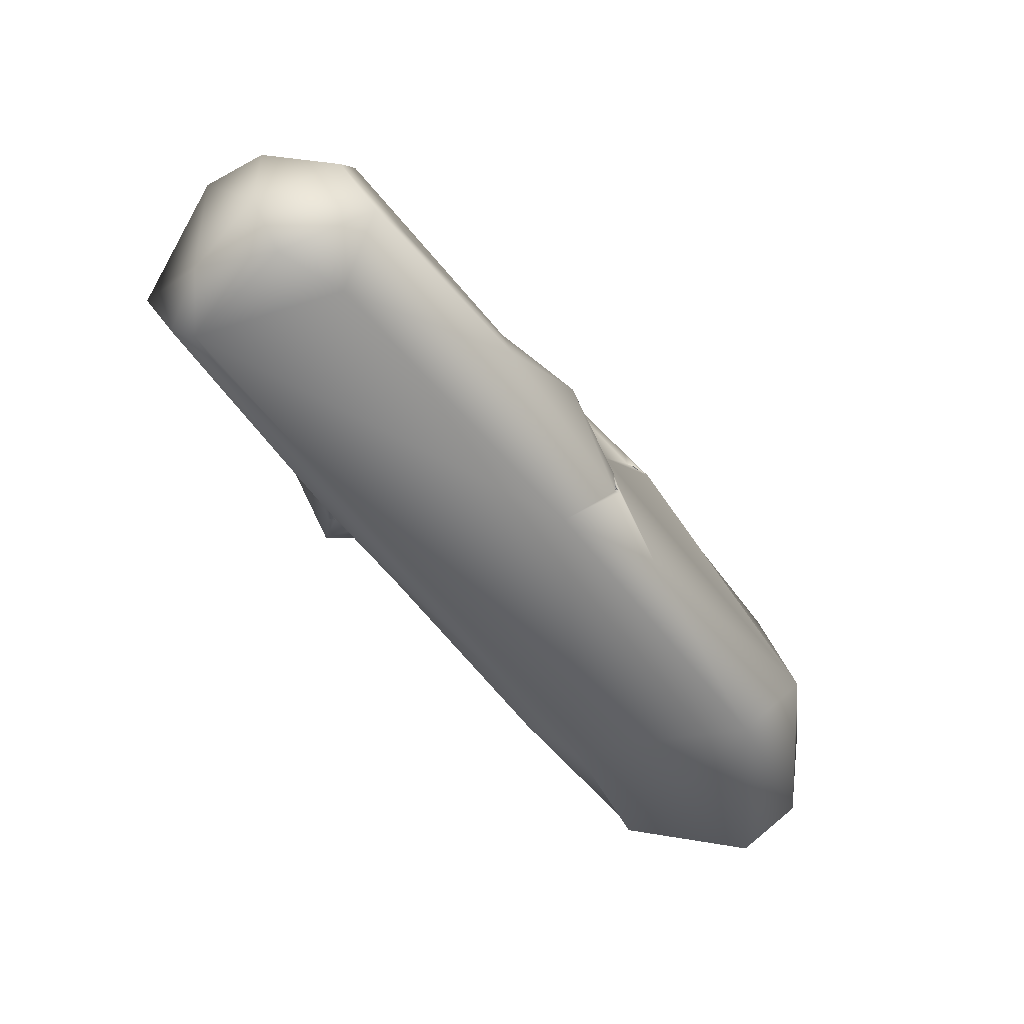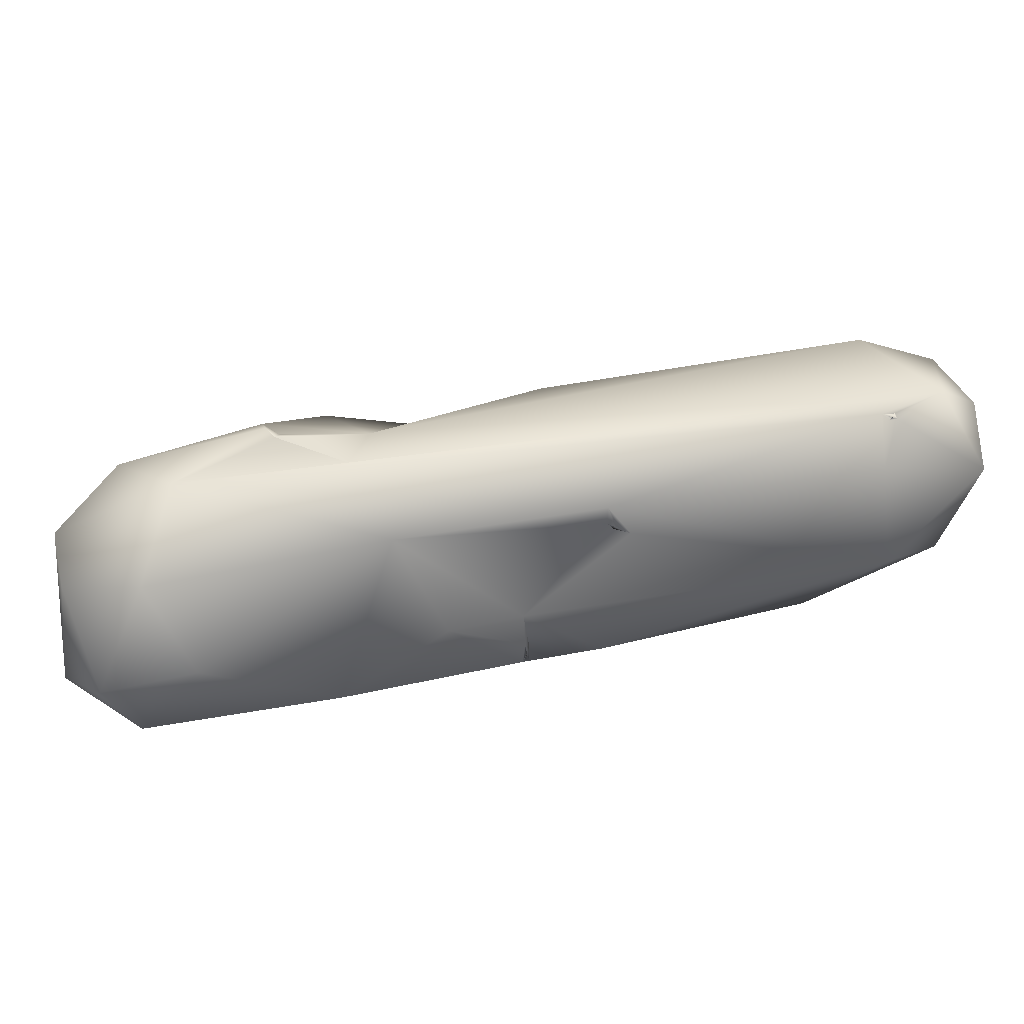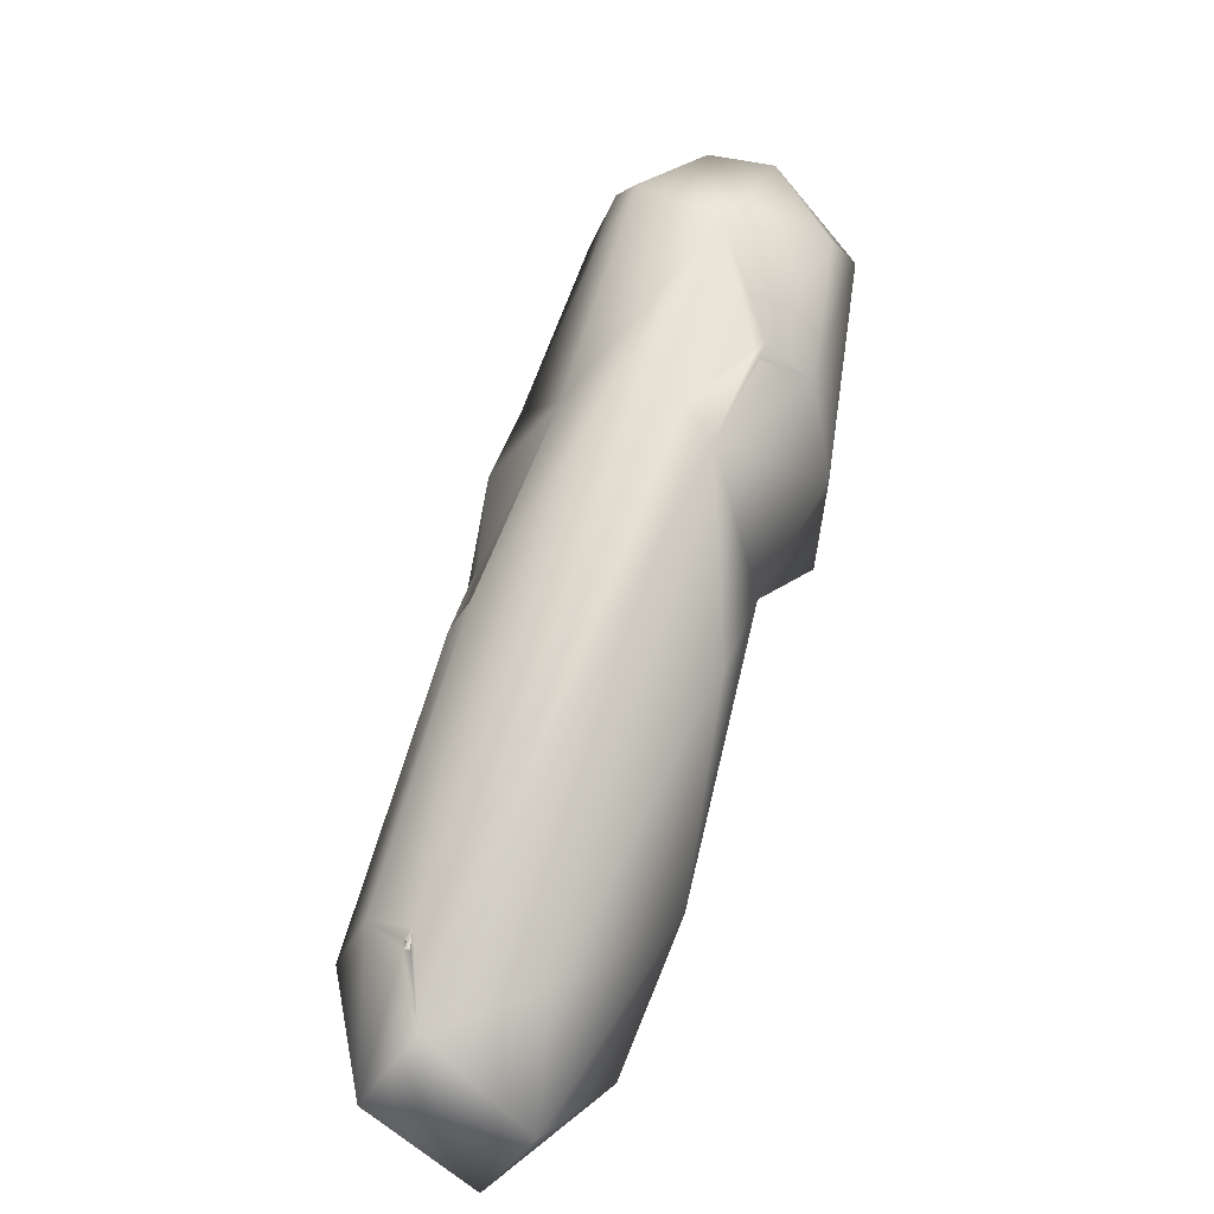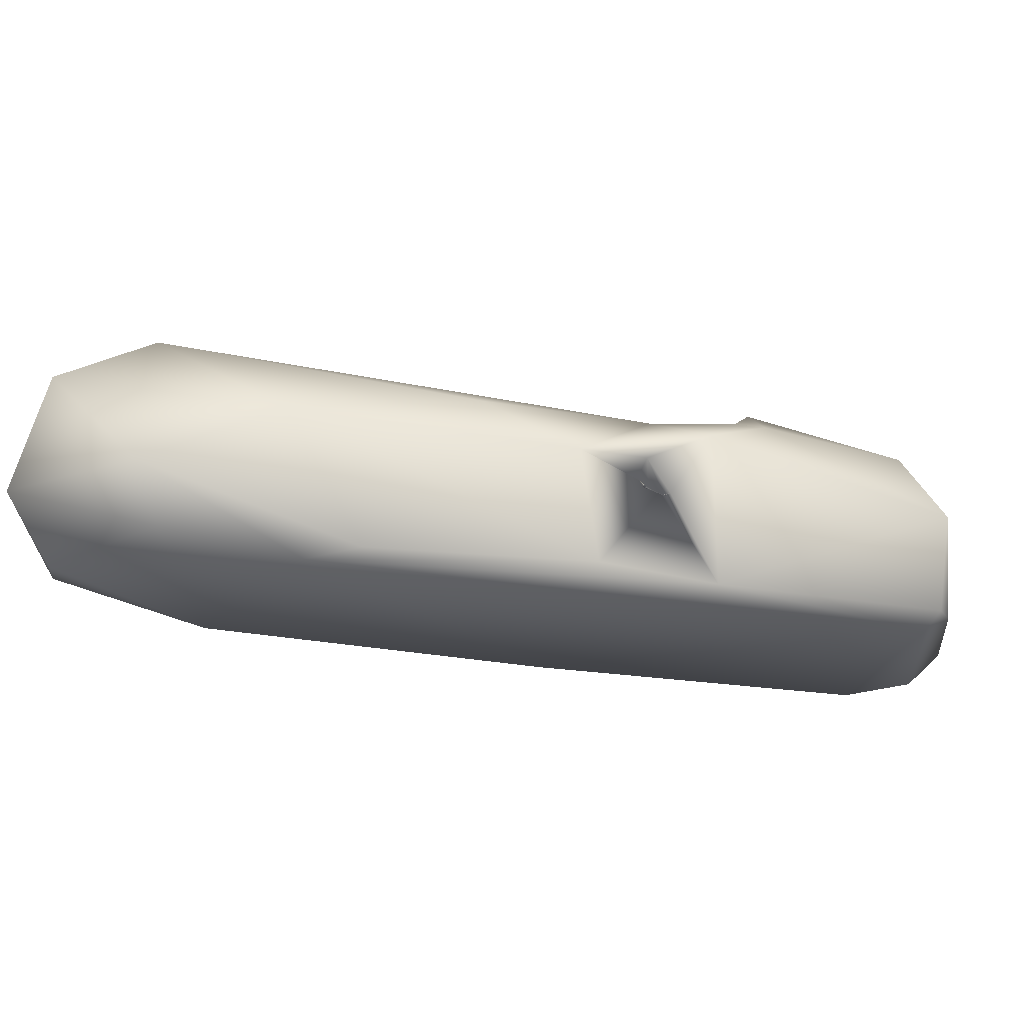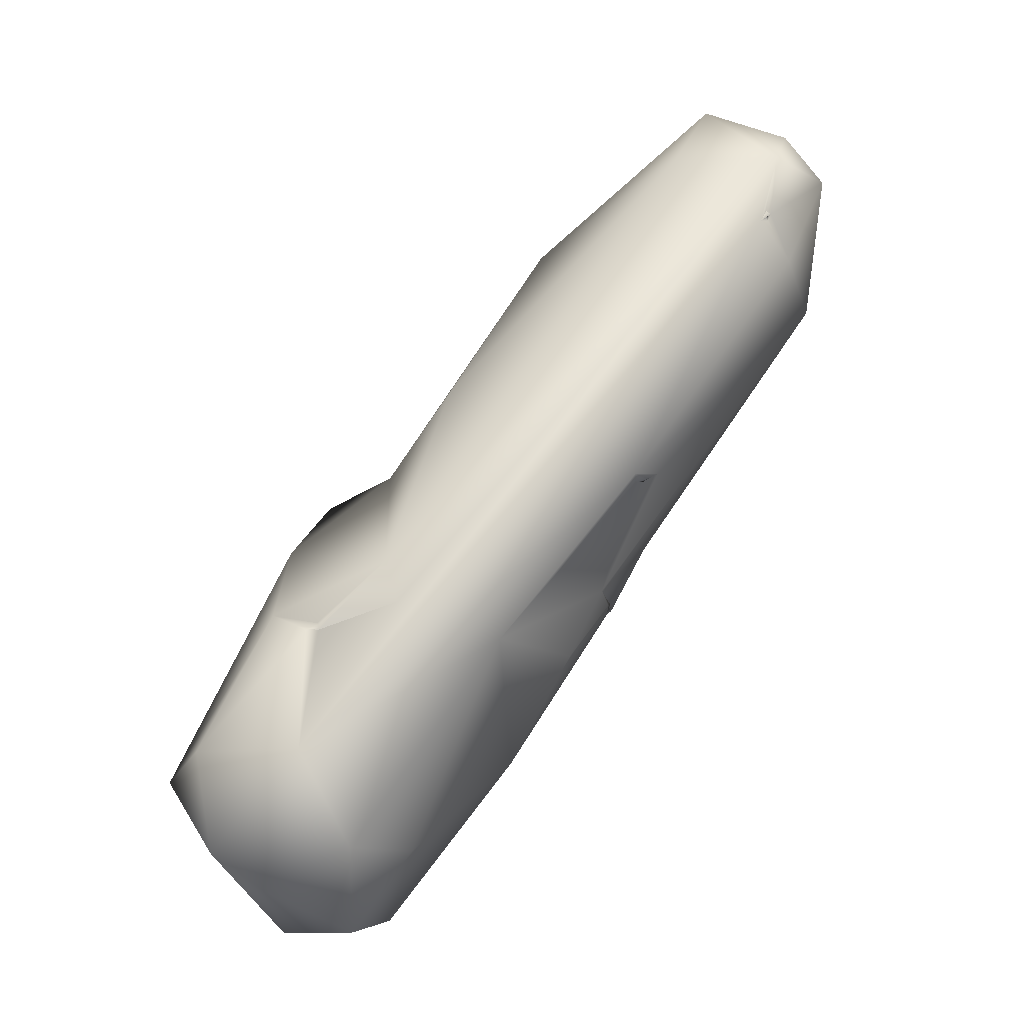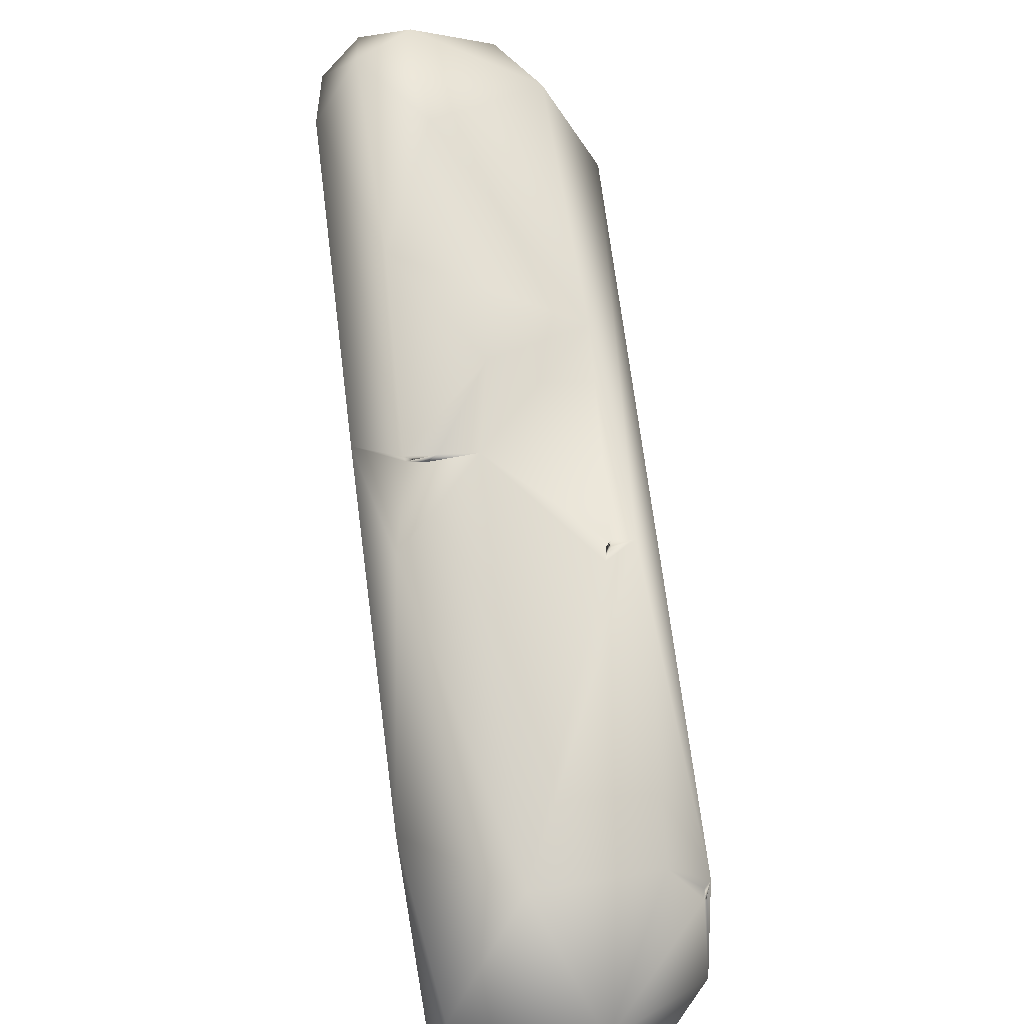
<metadata>
{"format":"obj","ext":"obj","renderer":"f3d","projection":"perspective","resolution":1024,"background":"white","views":[{"elev":-50.5,"azim":80.1,"up":"+Y"},{"elev":52.6,"azim":123.9,"up":"+Y"},{"elev":64.2,"azim":-118.5,"up":"+Y"},{"elev":-33.6,"azim":-56.3,"up":"+Y"},{"elev":73.4,"azim":80.7,"up":"+Y"},{"elev":-65.1,"azim":99.5,"up":"+Z"}]}
</metadata>
<code>
v 29.98 -73.75 39.19
v 38.63 -74.04 24.45
v 11.79 -73.64 -4.107
v -24.35 -73.98 -12.46
v -38.88 -73.63 -37.89
v 41.74 -73.23 31.7
v 8.342 -72.68 23.07
v -21.88 -73.3 -5.993
v -38.18 -73.48 -22.16
v 29.14 -72.14 41.86
v -17.84 -73.22 -32.73
v 11.55 -66 -10.5
v 11.34 -66.12 -10.71
v 11.22 -65.97 -10.72
v 11.67 -65.92 -10.36
v 11.98 -67.52 -10.78
v -0.0676 -64.44 21.11
v -0.06969 -64.47 21.41
v -0.3119 -64.29 21.33
v -0.2667 -64.29 21.13
v -0.2806 -64.33 21.1
v 35.78 -69.46 40.18
v -0.4514 -64.31 21.19
v -1.938 -63.5 20.02
v -1.882 -63.4 19.34
v -0.3642 -64.39 22.07
v -1.85 -63.41 19.69
v -2.149 -63.22 19.55
v 45.31 -68.06 22.18
v -2.311 -71.78 13.38
v 4.237 -69.71 -16.45
v -33.42 -70.74 -43.05
v -1.91 -63.4 19.51
v -1.931 -63.34 19.44
v 12.32 -67.85 -10.16
v -3.099 -62.87 19.25
v -0.6983 -63.86 20.78
v 44.66 -68.73 34.91
v -5.236 -62.16 21.9
v 12 -64.27 -10.23
v 38.44 -61.18 18.14
v -42.67 -67.02 -22.2
v 46.58 -62.13 26.4
v -45.87 -66.88 -38.87
v 29.02 -67.16 4.75
v 25.59 -62.08 45.53
v 1.094 -57.27 27.11
v 41.35 -53.83 35.06
v -32.89 -59.08 -9.293
v -6.866 -58.72 13.92
v 11.12 -60.12 -9.414
v 1.591 -48.8 -15.53
v 1.496 -48.68 -15.64
v 1.449 -48.62 -15.79
v 9.811 -52.06 29.92
v 13.12 -47.58 24.57
v 12.58 -47.75 24.67
v -14.54 -52.89 5.172
v 1.344 -48.49 -16.1
v -35.77 -55.4 -45.9
v 12.68 -47.61 24.58
v 13.52 -47.26 24.55
v 38.58 -48.9 24.63
v 18.92 -58.12 -4.067
v 1.545 -48.28 -15.62
v -46.92 -53.78 -32.87
v 24.25 -52.66 40.8
v 36.12 -53.2 40.65
v 13.44 -46.6 25.96
v 13.45 -47.36 24.57
v 6.476 -47.78 15.83
v 0.8274 -49.09 -17.47
v -20.74 -60.74 -41.44
v -40.32 -50.3 -41.33
v 11.62 -47.54 15.18
v 1.668 -48.29 -14.63
v -37.18 -45.14 -26.43
v -27.92 -44.15 -35.73
v -22.72 -47.28 -37.89
v -27.88 -44.17 -35.71
v 17.93 -47.53 4.187
v -28.09 -44.06 -35.68
v -27.88 -44.14 -35.63
v -28.34 -44.11 -35.77
v -35.43 -45.11 -38.67
v 1.338 -45.81 -14.52
v -26.99 -44.15 -35.74
v -27.87 -44.31 -36.32
v 27.46 -44.3 28.48
v -26.76 -43.4 -34.73
f 2 6 1
f 4 1 7
f 3 2 1
f 3 1 4
f 11 3 4
f 11 4 9
f 5 11 9
f 7 1 10
f 1 6 22
f 5 32 11
f 10 1 22
f 6 2 29
f 29 2 45
f 2 3 45
f 35 45 3
f 8 4 30
f 9 4 42
f 38 22 6
f 8 42 4
f 3 11 31
f 7 30 4
f 3 31 16
f 16 35 3
f 7 10 46
f 7 47 26
f 73 11 32
f 49 42 8
f 26 37 7
f 44 5 9
f 47 7 46
f 5 44 32
f 38 6 29
f 30 7 37
f 8 30 49
f 29 43 38
f 9 42 44
f 10 22 46
f 12 14 13
f 12 13 35
f 51 35 13
f 12 35 16
f 16 51 13
f 51 16 31
f 45 41 29
f 35 51 14
f 35 14 15
f 12 15 14
f 12 16 15
f 16 40 15
f 13 14 40
f 40 16 13
f 31 11 73
f 44 60 32
f 60 73 32
f 22 38 68
f 15 40 35
f 14 51 40
f 68 46 22
f 29 41 43
f 37 26 18
f 18 21 17
f 26 21 18
f 20 18 17
f 17 21 37
f 37 21 25
f 39 26 47
f 23 26 39
f 21 26 19
f 26 23 19
f 23 18 19
f 21 19 20
f 18 20 19
f 23 37 18
f 23 20 17
f 17 37 23
f 21 23 33
f 21 33 25
f 24 23 39
f 21 20 23
f 23 24 33
f 24 28 25
f 25 27 24
f 34 27 25
f 34 25 33
f 73 51 31
f 39 36 24
f 24 36 28
f 33 27 28
f 27 34 28
f 33 24 27
f 28 34 37
f 25 28 37
f 37 50 30
f 50 49 30
f 35 64 45
f 36 33 28
f 36 34 33
f 34 36 37
f 38 43 48
f 36 39 50
f 50 37 36
f 35 40 64
f 66 44 42
f 38 48 68
f 47 50 39
f 55 47 46
f 40 51 64
f 46 67 55
f 42 49 66
f 63 48 43
f 58 49 50
f 67 46 68
f 43 41 63
f 73 72 51
f 55 67 69
f 64 81 45
f 44 74 60
f 44 66 74
f 47 71 50
f 51 72 76
f 69 67 89
f 47 55 71
f 58 50 71
f 81 41 45
f 49 58 77
f 68 48 63
f 66 49 77
f 74 66 85
f 73 60 79
f 41 81 63
f 64 51 81
f 73 86 72
f 59 52 53
f 52 65 53
f 52 72 65
f 54 72 53
f 72 59 53
f 65 72 54
f 86 73 79
f 57 55 70
f 62 57 70
f 55 57 71
f 62 56 57
f 76 81 51
f 72 52 76
f 52 59 76
f 54 53 76
f 53 65 76
f 54 59 65
f 59 54 76
f 86 59 72
f 55 69 61
f 55 61 70
f 56 69 70
f 57 56 61
f 56 70 61
f 69 56 62
f 62 71 61
f 71 62 75
f 71 77 58
f 60 88 79
f 85 60 74
f 68 89 67
f 68 63 89
f 70 69 89
f 62 61 69
f 71 57 61
f 75 62 70
f 89 75 70
f 81 89 63
f 71 75 85
f 86 76 65
f 59 86 65
f 66 77 85
f 85 88 60
f 85 77 71
f 76 86 81
f 85 75 89
f 87 79 88
f 86 79 90
f 89 90 85
f 79 87 90
f 80 78 87
f 87 88 80
f 86 89 81
f 90 89 86
f 82 83 78
f 82 78 90
f 83 90 87
f 83 87 78
f 85 90 84
f 83 82 84
f 83 84 80
f 90 78 84
f 78 80 84
f 80 88 83
f 84 88 85
f 90 88 82
f 88 90 83
f 82 88 84

</code>
